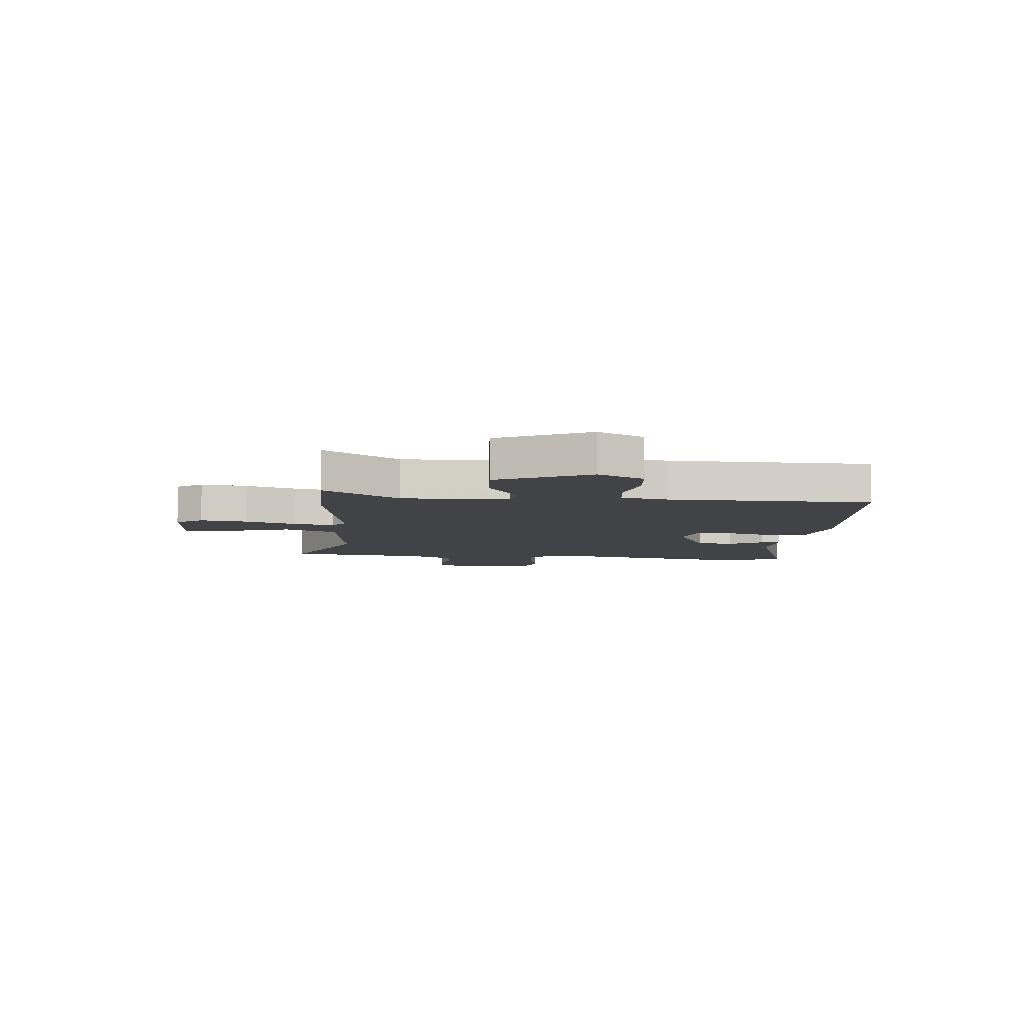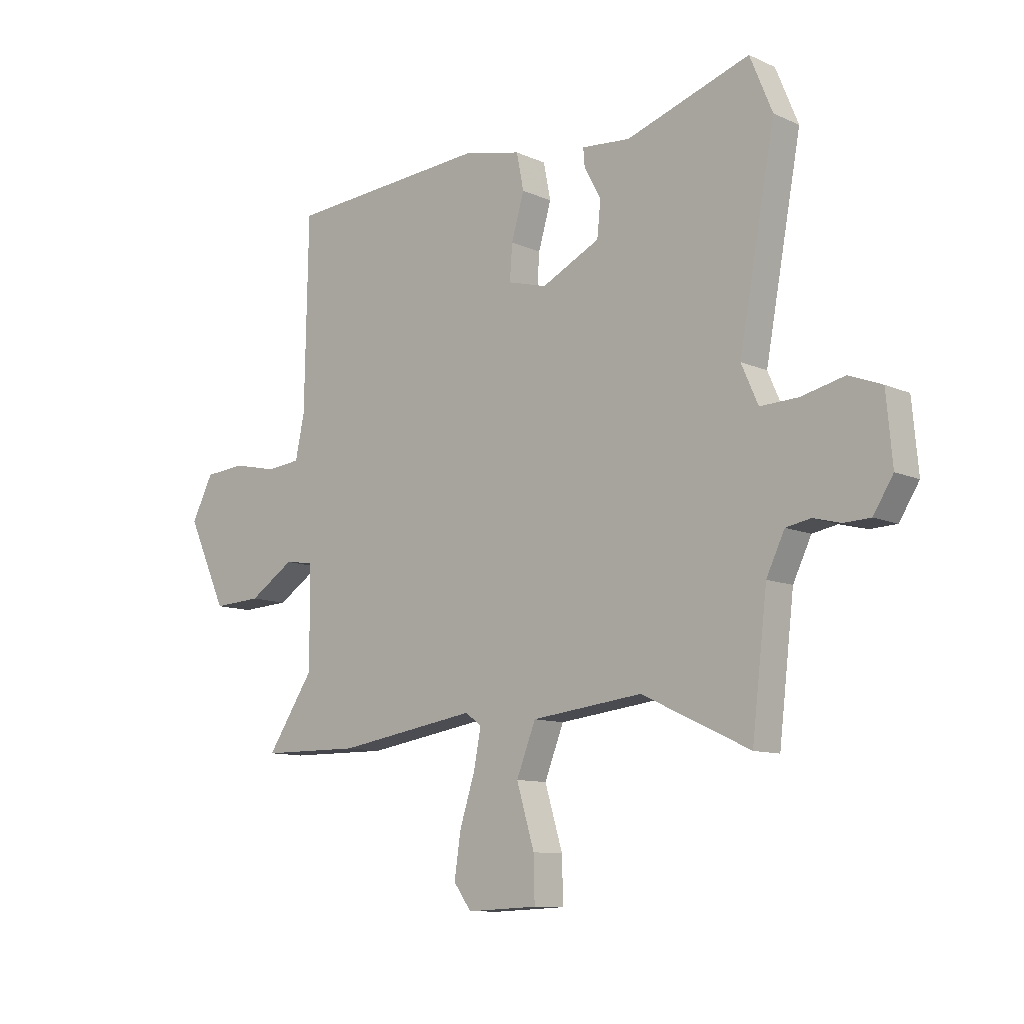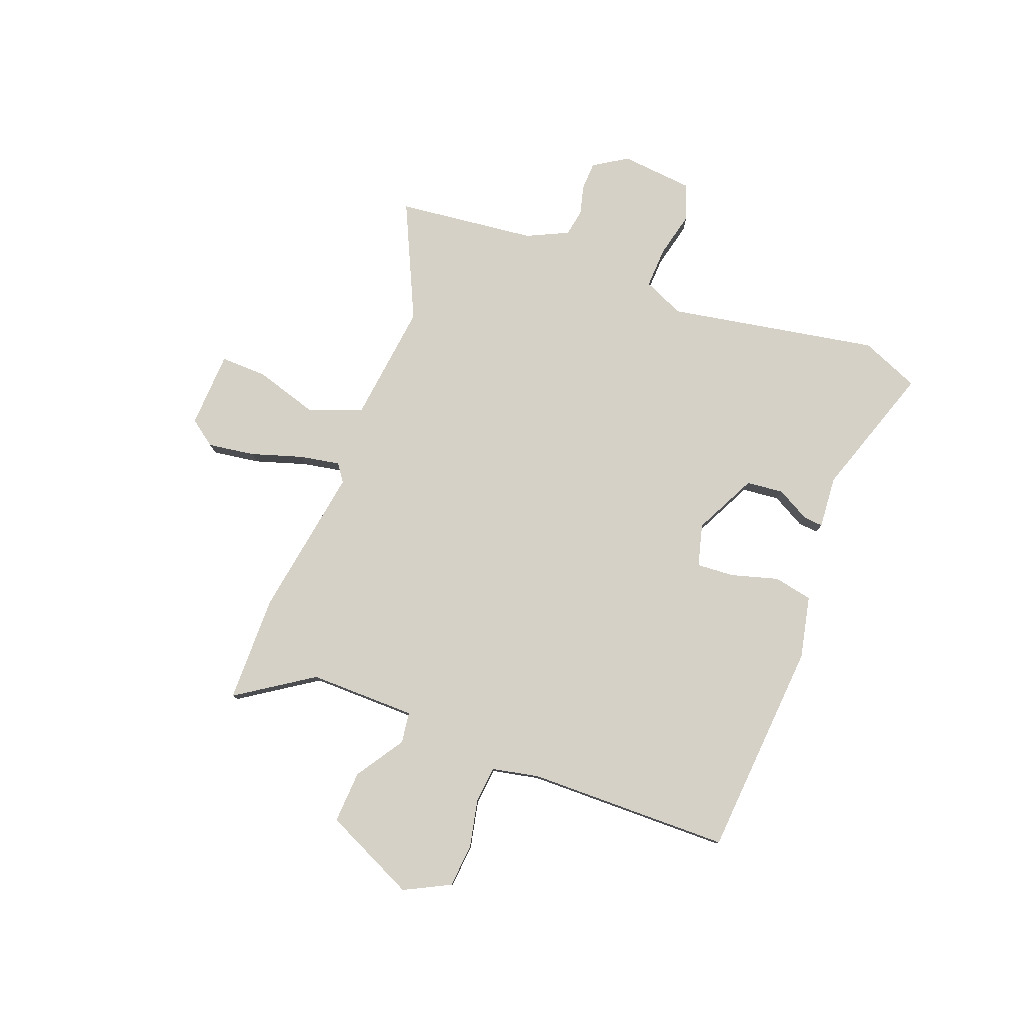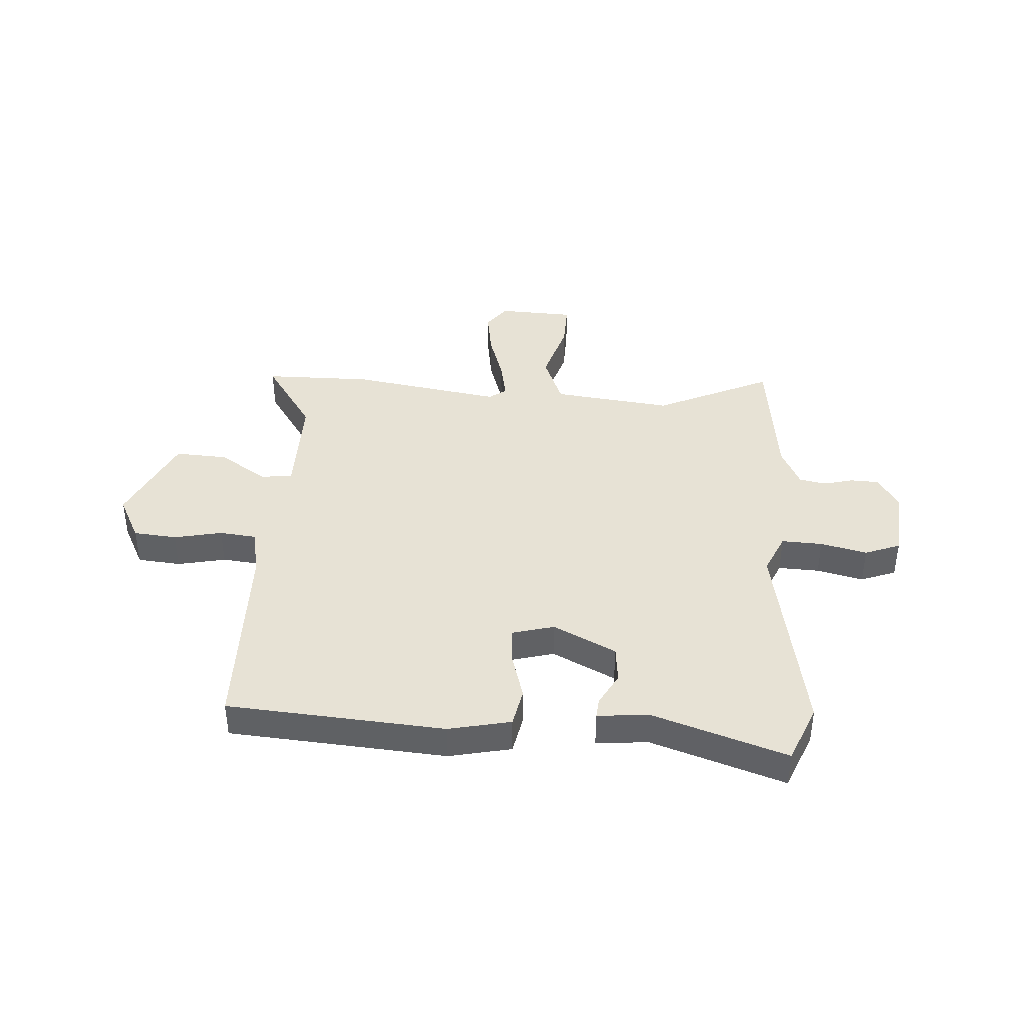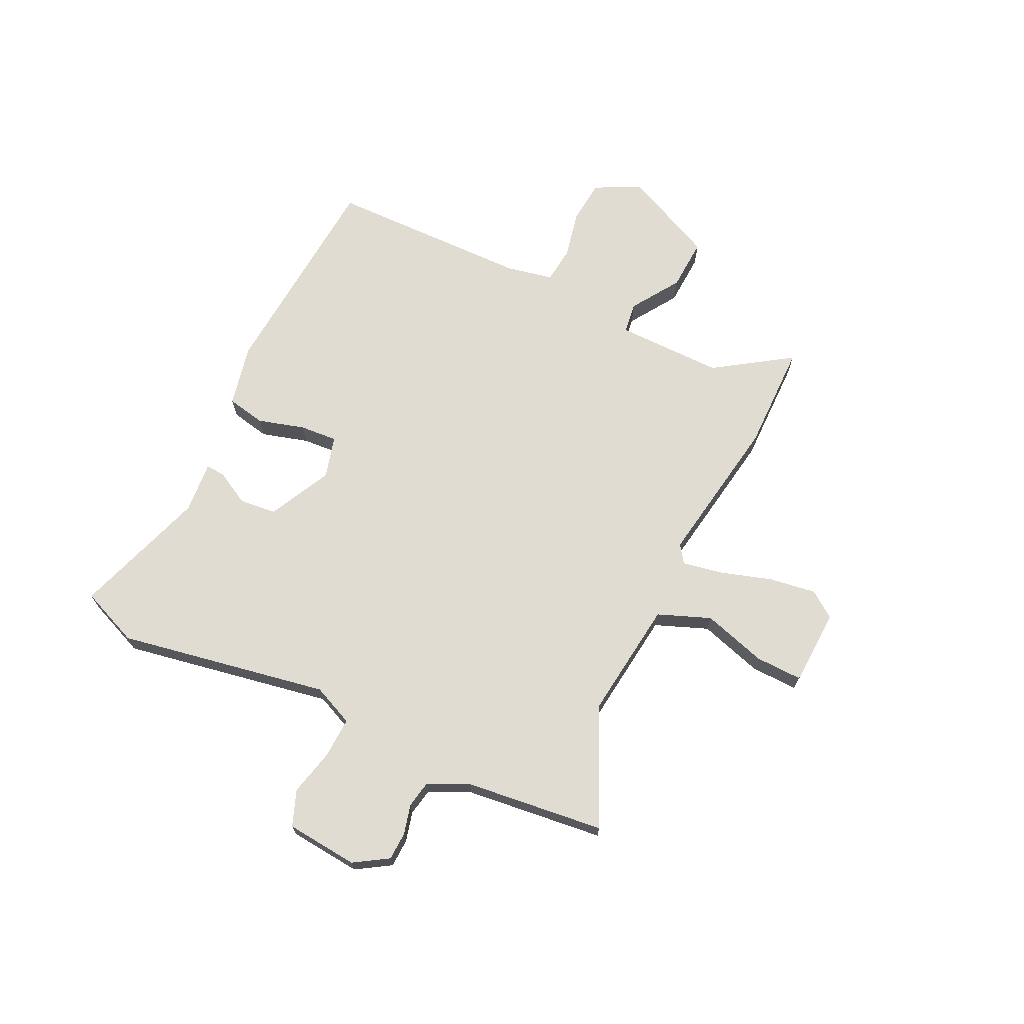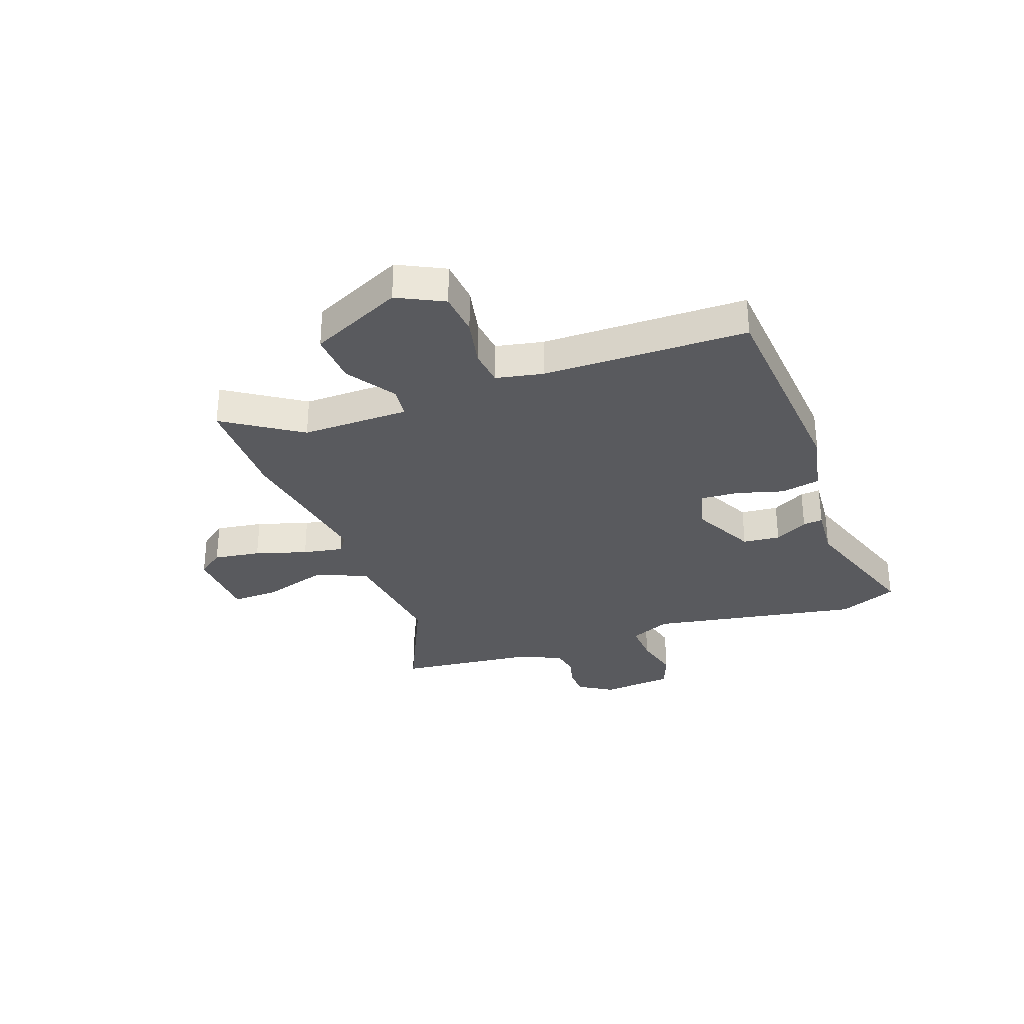
<metadata>
{"format":"obj","ext":"obj","renderer":"f3d","projection":"perspective","resolution":1024,"background":"white","views":[{"elev":-7.2,"azim":-95.0,"up":"+Y"},{"elev":-10.4,"azim":41.7,"up":"+Z"},{"elev":79.4,"azim":-69.0,"up":"+Y"},{"elev":40.2,"azim":3.9,"up":"+Y"},{"elev":69.3,"azim":115.8,"up":"+Y"},{"elev":-31.3,"azim":-69.7,"up":"+Y"}]}
</metadata>
<code>
v 0.467 0.07 -0.551
v 0.254 0.07 -0.451
v 0.035 0.07 -0.477
v -0.003 0.07 -0.573
v 0.032 0.07 -0.69
v 0.034 0.07 -0.776
v -0.106 0.07 -0.782
v -0.141 0.07 -0.734
v -0.128 0.07 -0.648
v -0.098 0.07 -0.554
v -0.084 0.07 -0.48
v -0.116 0.07 -0.457
v -0.392 0.07 -0.501
v -0.59 0.07 -0.499
v -0.497 0.07 -0.36
v -0.498 0.07 -0.164
v -0.555 0.07 -0.156
v -0.644 0.07 -0.214
v -0.74 0.07 -0.219
v -0.818 0.07 -0.05
v -0.775 0.07 0.034
v -0.695 0.07 0.041
v -0.607 0.07 0.022
v -0.54 0.07 0.029
v -0.522 0.07 0.115
v -0.515 0.07 0.487
v -0.117 0.07 0.516
v -0.003 0.07 0.491
v 0.011 0.07 0.42
v -0.014 0.07 0.334
v -0.019 0.07 0.265
v 0.058 0.07 0.244
v 0.173 0.07 0.301
v 0.18 0.07 0.369
v 0.147 0.07 0.43
v 0.144 0.07 0.466
v 0.24 0.07 0.458
v 0.484 0.07 0.539
v 0.528 0.07 0.432
v 0.457 0.07 0.047
v 0.49 0.07 -0.028
v 0.565 0.07 -0.025
v 0.65 0.07 -0.005
v 0.715 0.07 -0.03
v 0.727 0.07 -0.162
v 0.688 0.07 -0.224
v 0.636 0.07 -0.226
v 0.582 0.07 -0.212
v 0.533 0.07 -0.221
v 0.497 0.07 -0.296
v 0.467 0 -0.551
v 0.254 0 -0.451
v 0.035 0 -0.477
v -0.003 0 -0.573
v 0.032 0 -0.69
v 0.034 0 -0.776
v -0.106 0 -0.782
v -0.141 0 -0.734
v -0.128 0 -0.648
v -0.098 0 -0.554
v -0.084 0 -0.48
v -0.116 0 -0.457
v -0.392 0 -0.501
v -0.59 0 -0.499
v -0.497 0 -0.36
v -0.498 0 -0.164
v -0.555 0 -0.156
v -0.644 0 -0.214
v -0.74 0 -0.219
v -0.818 0 -0.05
v -0.775 0 0.034
v -0.695 0 0.041
v -0.607 0 0.022
v -0.54 0 0.029
v -0.522 0 0.115
v -0.515 0 0.487
v -0.117 0 0.516
v -0.003 0 0.491
v 0.011 0 0.42
v -0.014 0 0.334
v -0.019 0 0.265
v 0.058 0 0.244
v 0.173 0 0.301
v 0.18 0 0.369
v 0.147 0 0.43
v 0.144 0 0.466
v 0.24 0 0.458
v 0.484 0 0.539
v 0.528 0 0.432
v 0.457 0 0.047
v 0.49 0 -0.028
v 0.565 0 -0.025
v 0.65 0 -0.005
v 0.715 0 -0.03
v 0.727 0 -0.162
v 0.688 0 -0.224
v 0.636 0 -0.226
v 0.582 0 -0.212
v 0.533 0 -0.221
v 0.497 0 -0.296
f 46 47 48
f 45 46 48
f 44 45 48
f 43 44 48
f 42 43 48
f 41 42 48 49
f 40 41 49 50
f 37 38 39 40
f 36 37 40
f 35 36 40
f 34 35 40
f 50 1 2
f 40 50 2
f 34 40 2
f 33 34 2
f 28 29 30
f 27 28 30
f 26 27 30
f 25 26 30
f 24 25 30 31
f 21 22 23
f 20 21 23
f 19 20 23
f 18 19 23
f 17 18 23
f 16 17 23 24
f 12 13 14 15
f 12 15 16
f 24 31 32
f 16 24 32
f 12 16 32
f 11 12 32
f 8 9 10
f 7 8 10
f 6 7 10
f 5 6 10
f 4 5 10
f 33 2 3
f 32 33 3
f 11 32 3
f 3 4 10 11
f 98 97 96
f 98 96 95
f 98 95 94
f 98 94 93
f 98 93 92
f 99 98 92 91
f 100 99 91 90
f 90 89 88 87
f 90 87 86
f 90 86 85
f 90 85 84
f 52 51 100
f 52 100 90
f 52 90 84
f 52 84 83
f 80 79 78
f 80 78 77
f 80 77 76
f 80 76 75
f 81 80 75 74
f 73 72 71
f 73 71 70
f 73 70 69
f 73 69 68
f 73 68 67
f 74 73 67 66
f 65 64 63 62
f 66 65 62
f 82 81 74
f 82 74 66
f 82 66 62
f 82 62 61
f 60 59 58
f 60 58 57
f 60 57 56
f 60 56 55
f 60 55 54
f 53 52 83
f 53 83 82
f 53 82 61
f 61 60 54 53
f 1 51 52 2
f 2 52 53 3
f 3 53 54 4
f 4 54 55 5
f 5 55 56 6
f 6 56 57 7
f 7 57 58 8
f 8 58 59 9
f 9 59 60 10
f 10 60 61 11
f 11 61 62 12
f 12 62 63 13
f 13 63 64 14
f 14 64 65 15
f 15 65 66 16
f 16 66 67 17
f 17 67 68 18
f 18 68 69 19
f 19 69 70 20
f 20 70 71 21
f 21 71 72 22
f 22 72 73 23
f 23 73 74 24
f 24 74 75 25
f 25 75 76 26
f 26 76 77 27
f 27 77 78 28
f 28 78 79 29
f 29 79 80 30
f 30 80 81 31
f 31 81 82 32
f 32 82 83 33
f 33 83 84 34
f 34 84 85 35
f 35 85 86 36
f 36 86 87 37
f 37 87 88 38
f 38 88 89 39
f 39 89 90 40
f 40 90 91 41
f 41 91 92 42
f 42 92 93 43
f 43 93 94 44
f 44 94 95 45
f 45 95 96 46
f 46 96 97 47
f 47 97 98 48
f 48 98 99 49
f 49 99 100 50
f 50 100 51 1

</code>
